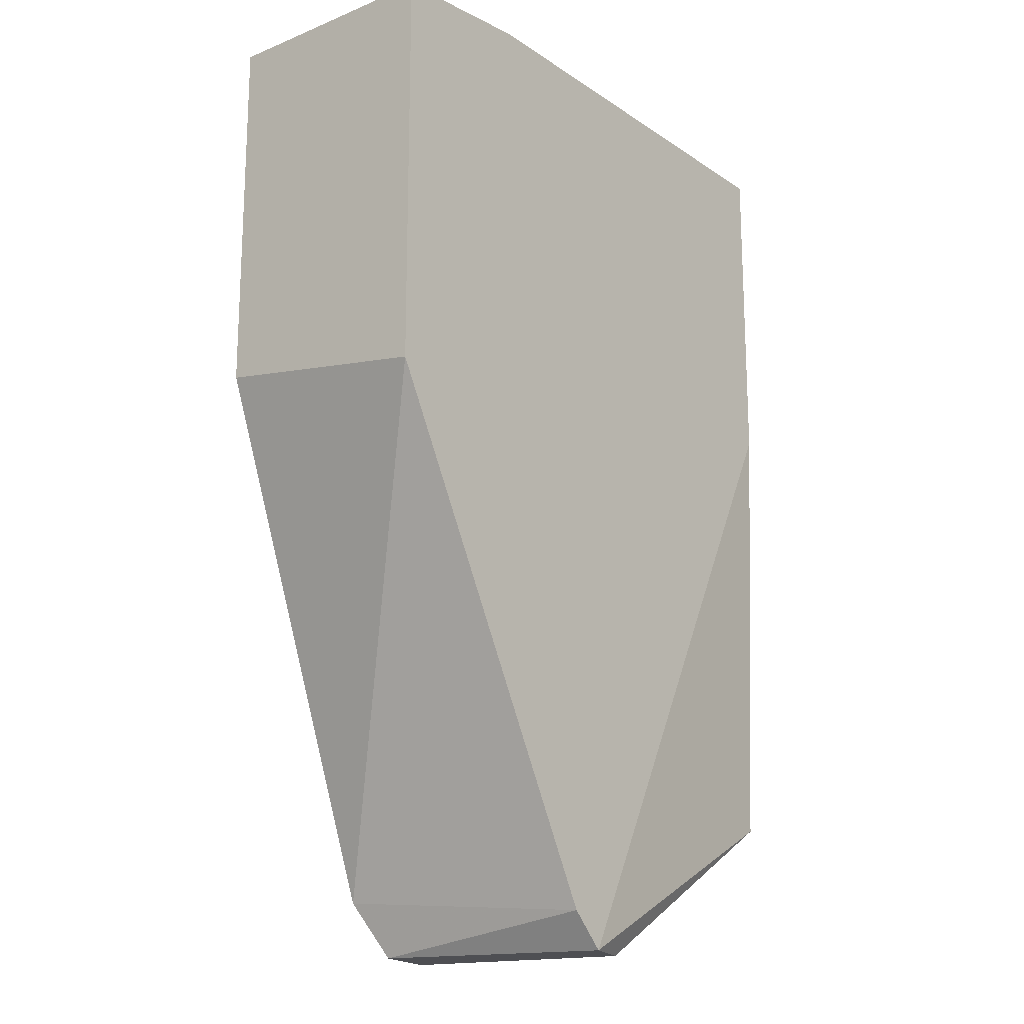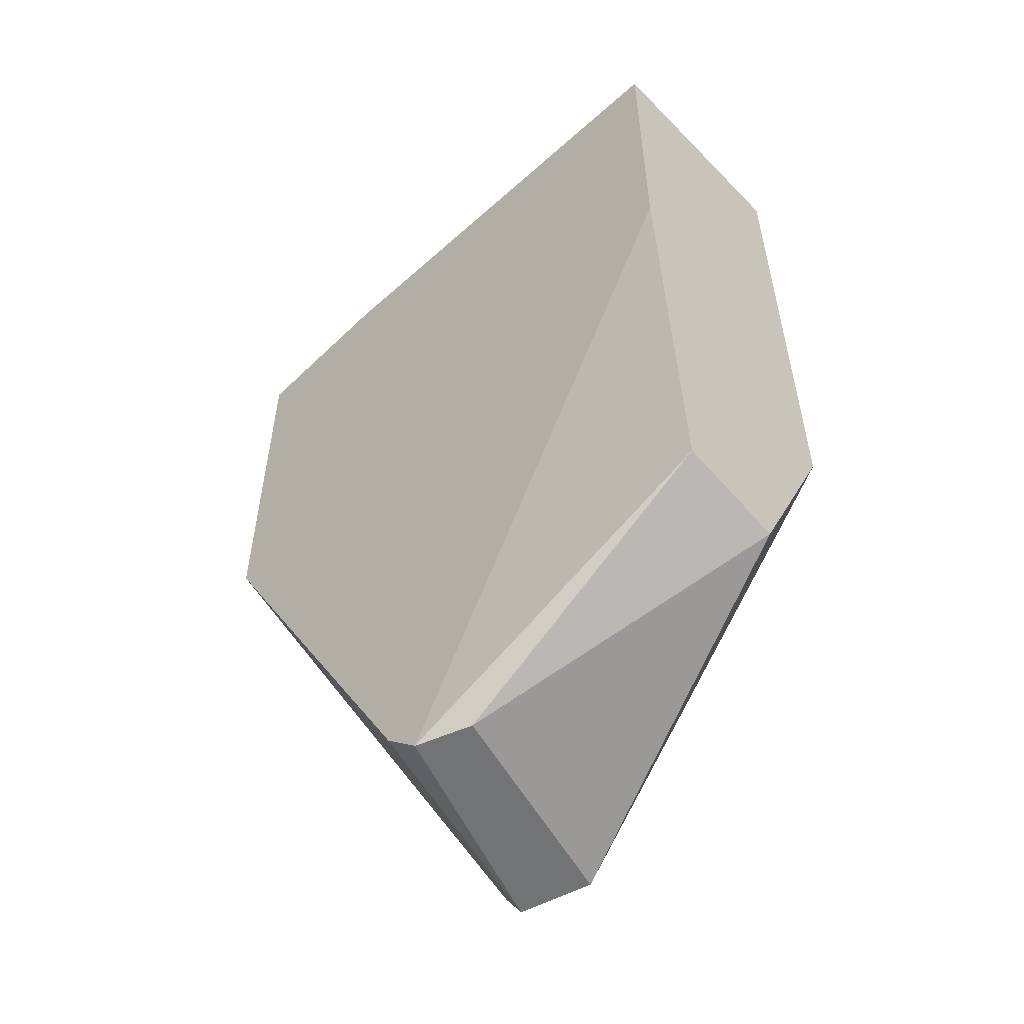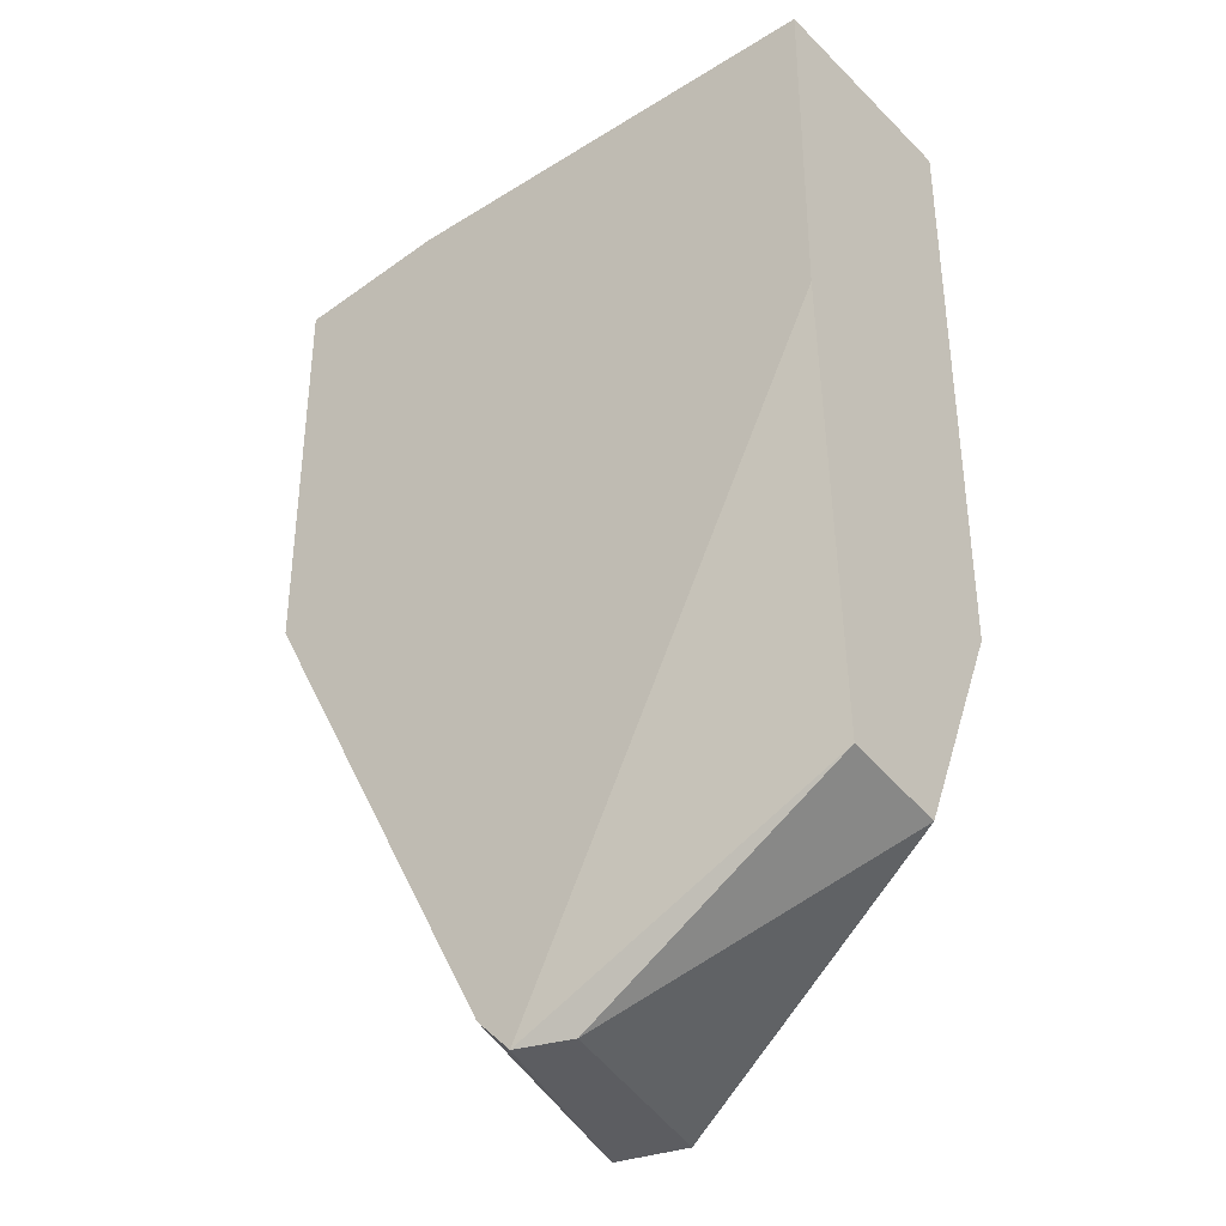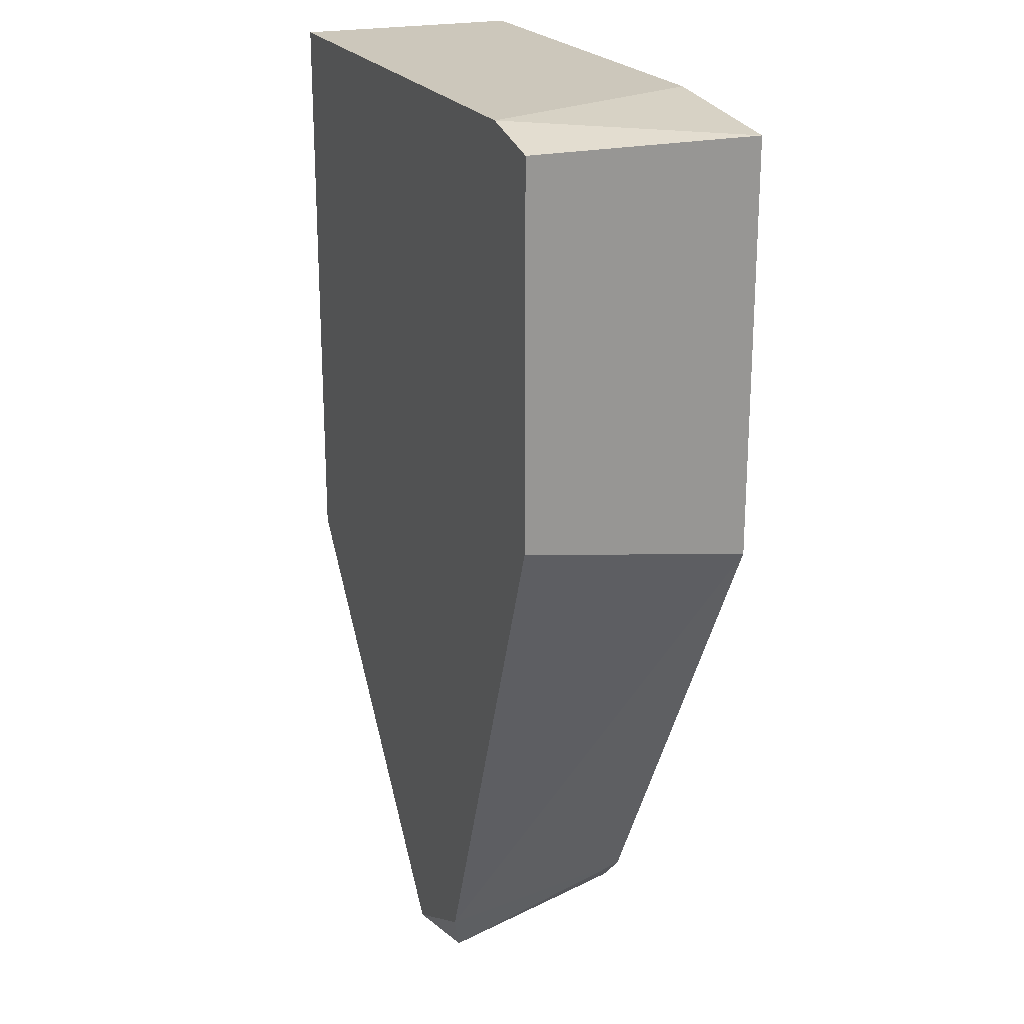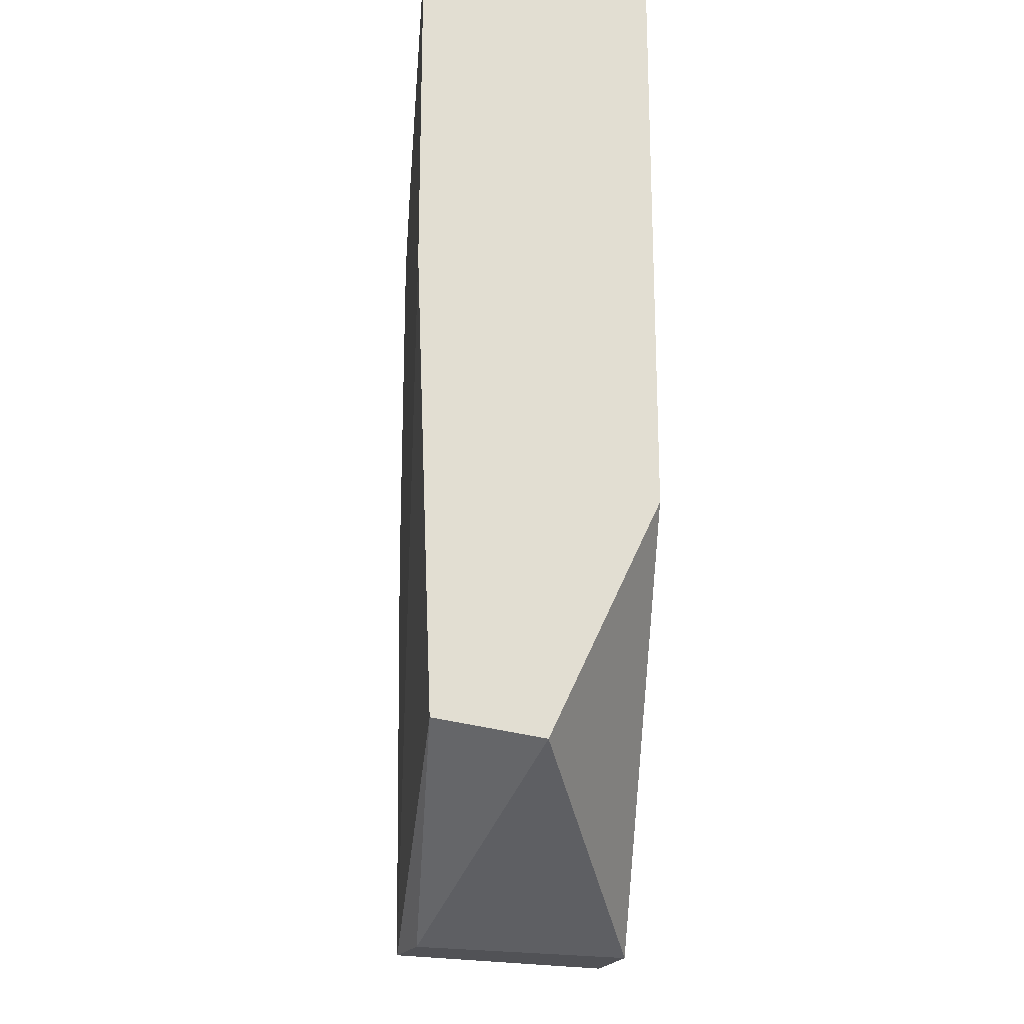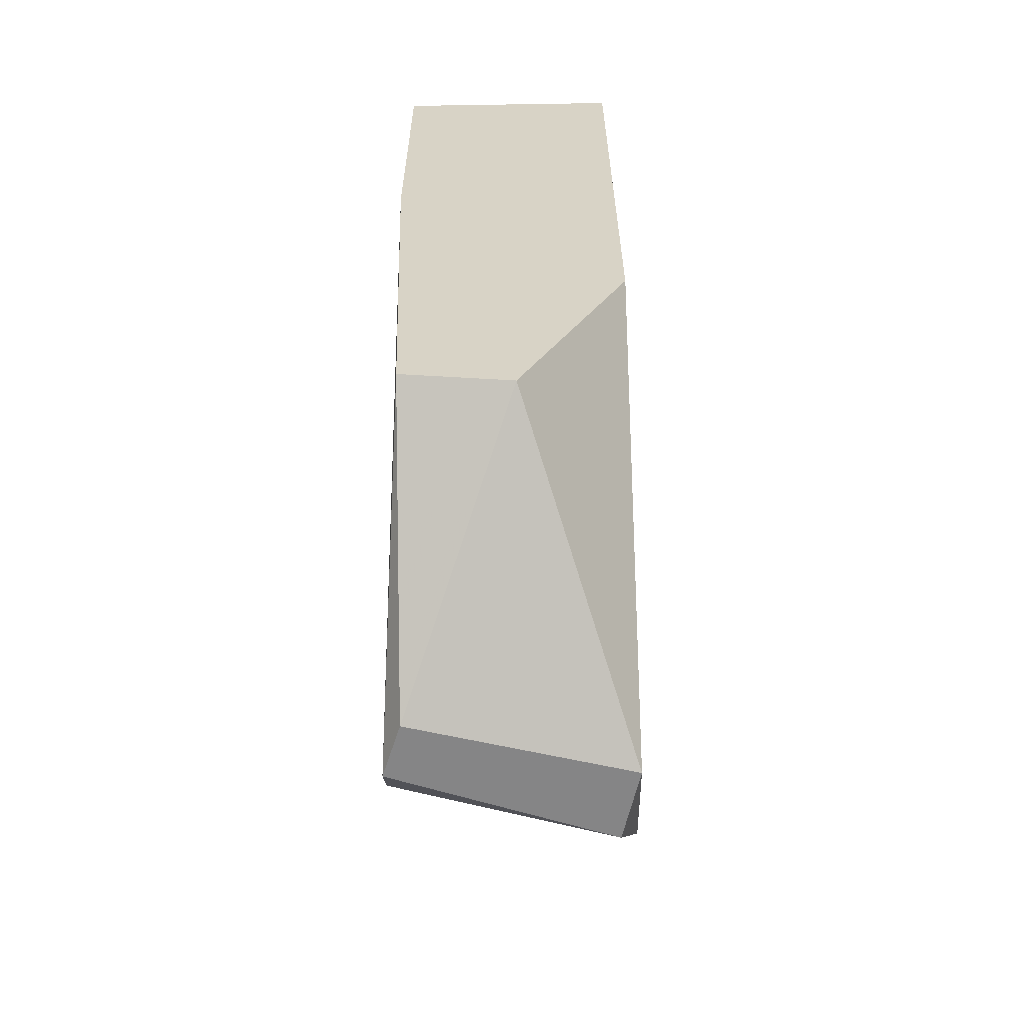
<metadata>
{"format":"obj","ext":"obj","renderer":"f3d","projection":"perspective","resolution":1024,"background":"white","views":[{"elev":-18.1,"azim":-51.7,"up":"+Z"},{"elev":-55.7,"azim":43.2,"up":"+Z"},{"elev":-36.3,"azim":38.9,"up":"+Z"},{"elev":21.7,"azim":-112.4,"up":"+Z"},{"elev":-21.2,"azim":85.6,"up":"+Z"},{"elev":-61.9,"azim":90.9,"up":"+Z"}]}
</metadata>
<code>
v -0.008681 -0.01996 0.001566
v -0.001623 -0.01964 0.01889
v -0.01157 -0.01964 0.01889
v -0.001623 -0.02381 0.01889
v -0.01285 -0.02381 0.01119
v -0.001623 -0.02349 0.004454
v -0.01285 -0.02381 0.01857
v -0.007398 -0.02381 0.001566
v -0.001623 -0.01964 0.008305
v -0.01285 -0.01964 0.01183
v -0.007398 -0.01964 0.001566
v -0.001623 -0.02156 0.004134
v -0.01285 -0.01964 0.01857
v -0.009324 -0.01964 0.002529
v -0.006437 -0.02349 0.001566
v -0.008039 -0.02381 0.00221
v -0.001623 -0.02381 0.0128
v -0.009966 -0.02381 0.01889
f 11 1 14
f 6 8 15
f 3 7 18
f 12 6 15
f 11 12 15
f 1 8 16
f 4 8 17
f 14 1 16
f 5 14 16
f 6 4 17
f 8 6 17
f 4 3 18
f 10 11 14
f 8 5 16
f 5 10 14
f 8 11 15
f 3 10 13
f 7 4 18
f 2 3 4
f 2 4 6
f 5 4 7
f 4 5 8
f 3 2 9
f 2 6 9
f 10 7 13
f 3 9 10
f 10 9 11
f 8 1 11
f 9 6 12
f 11 9 12
f 7 3 13
f 5 7 10

</code>
